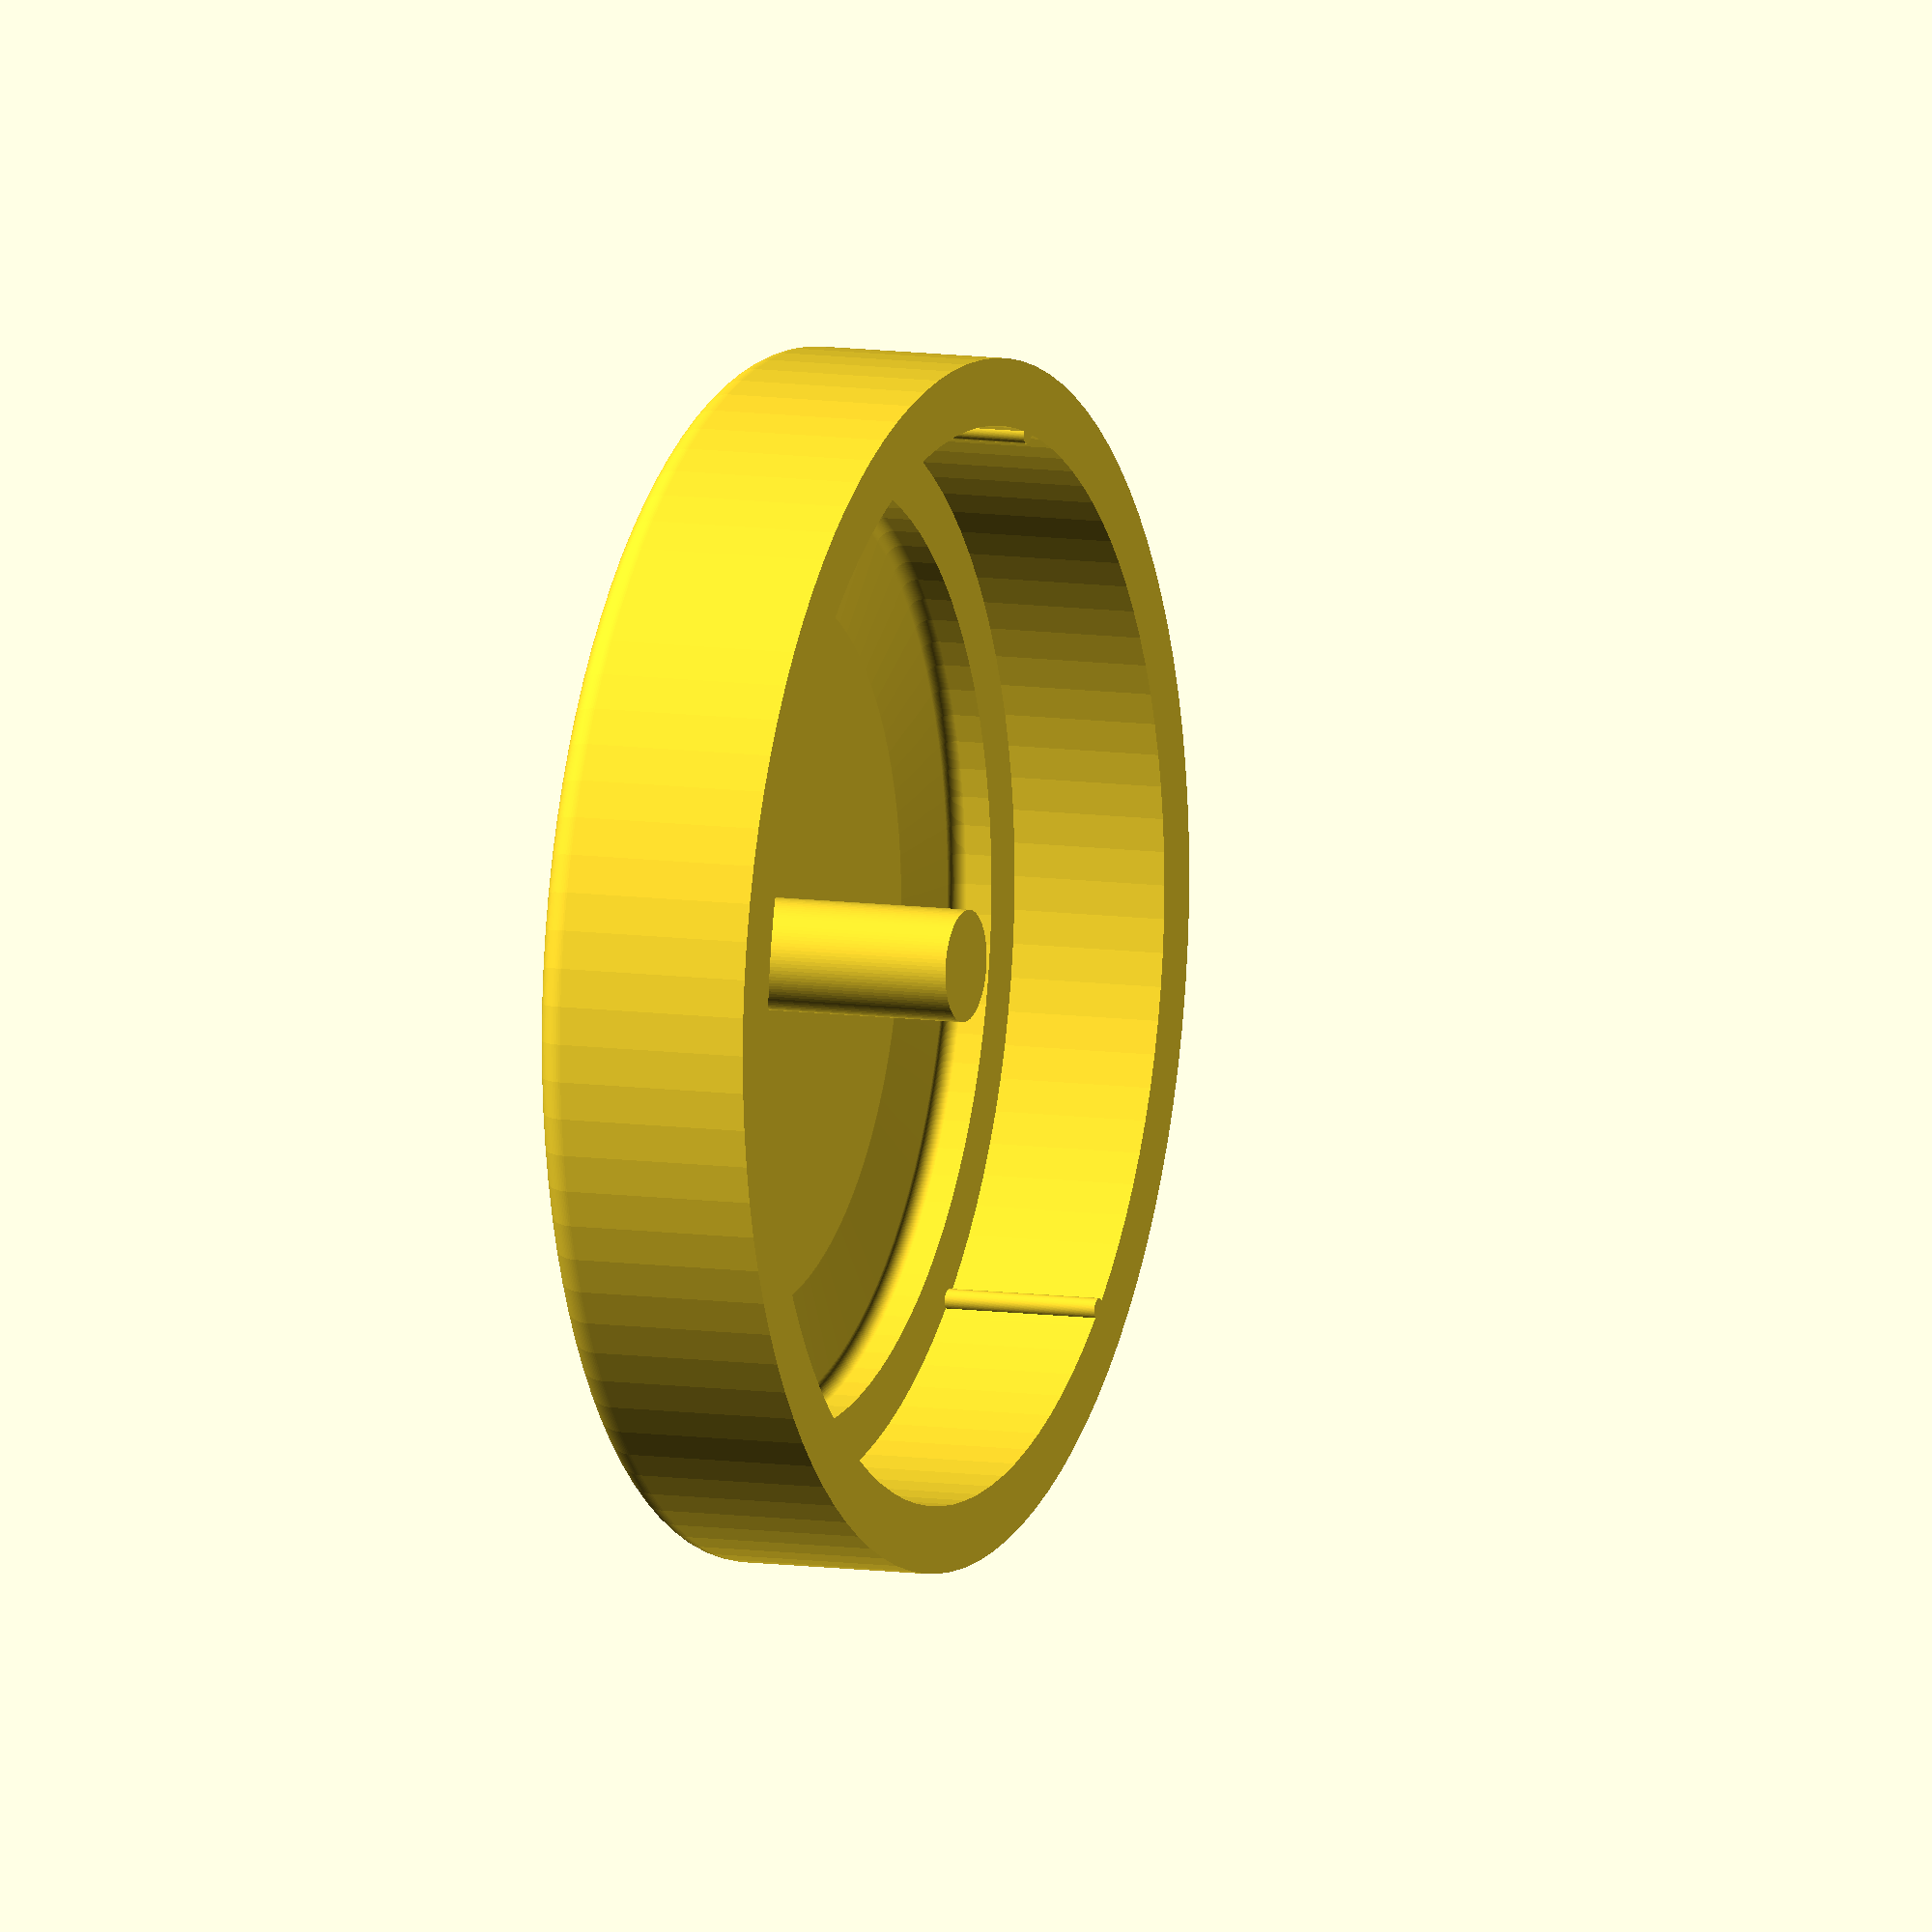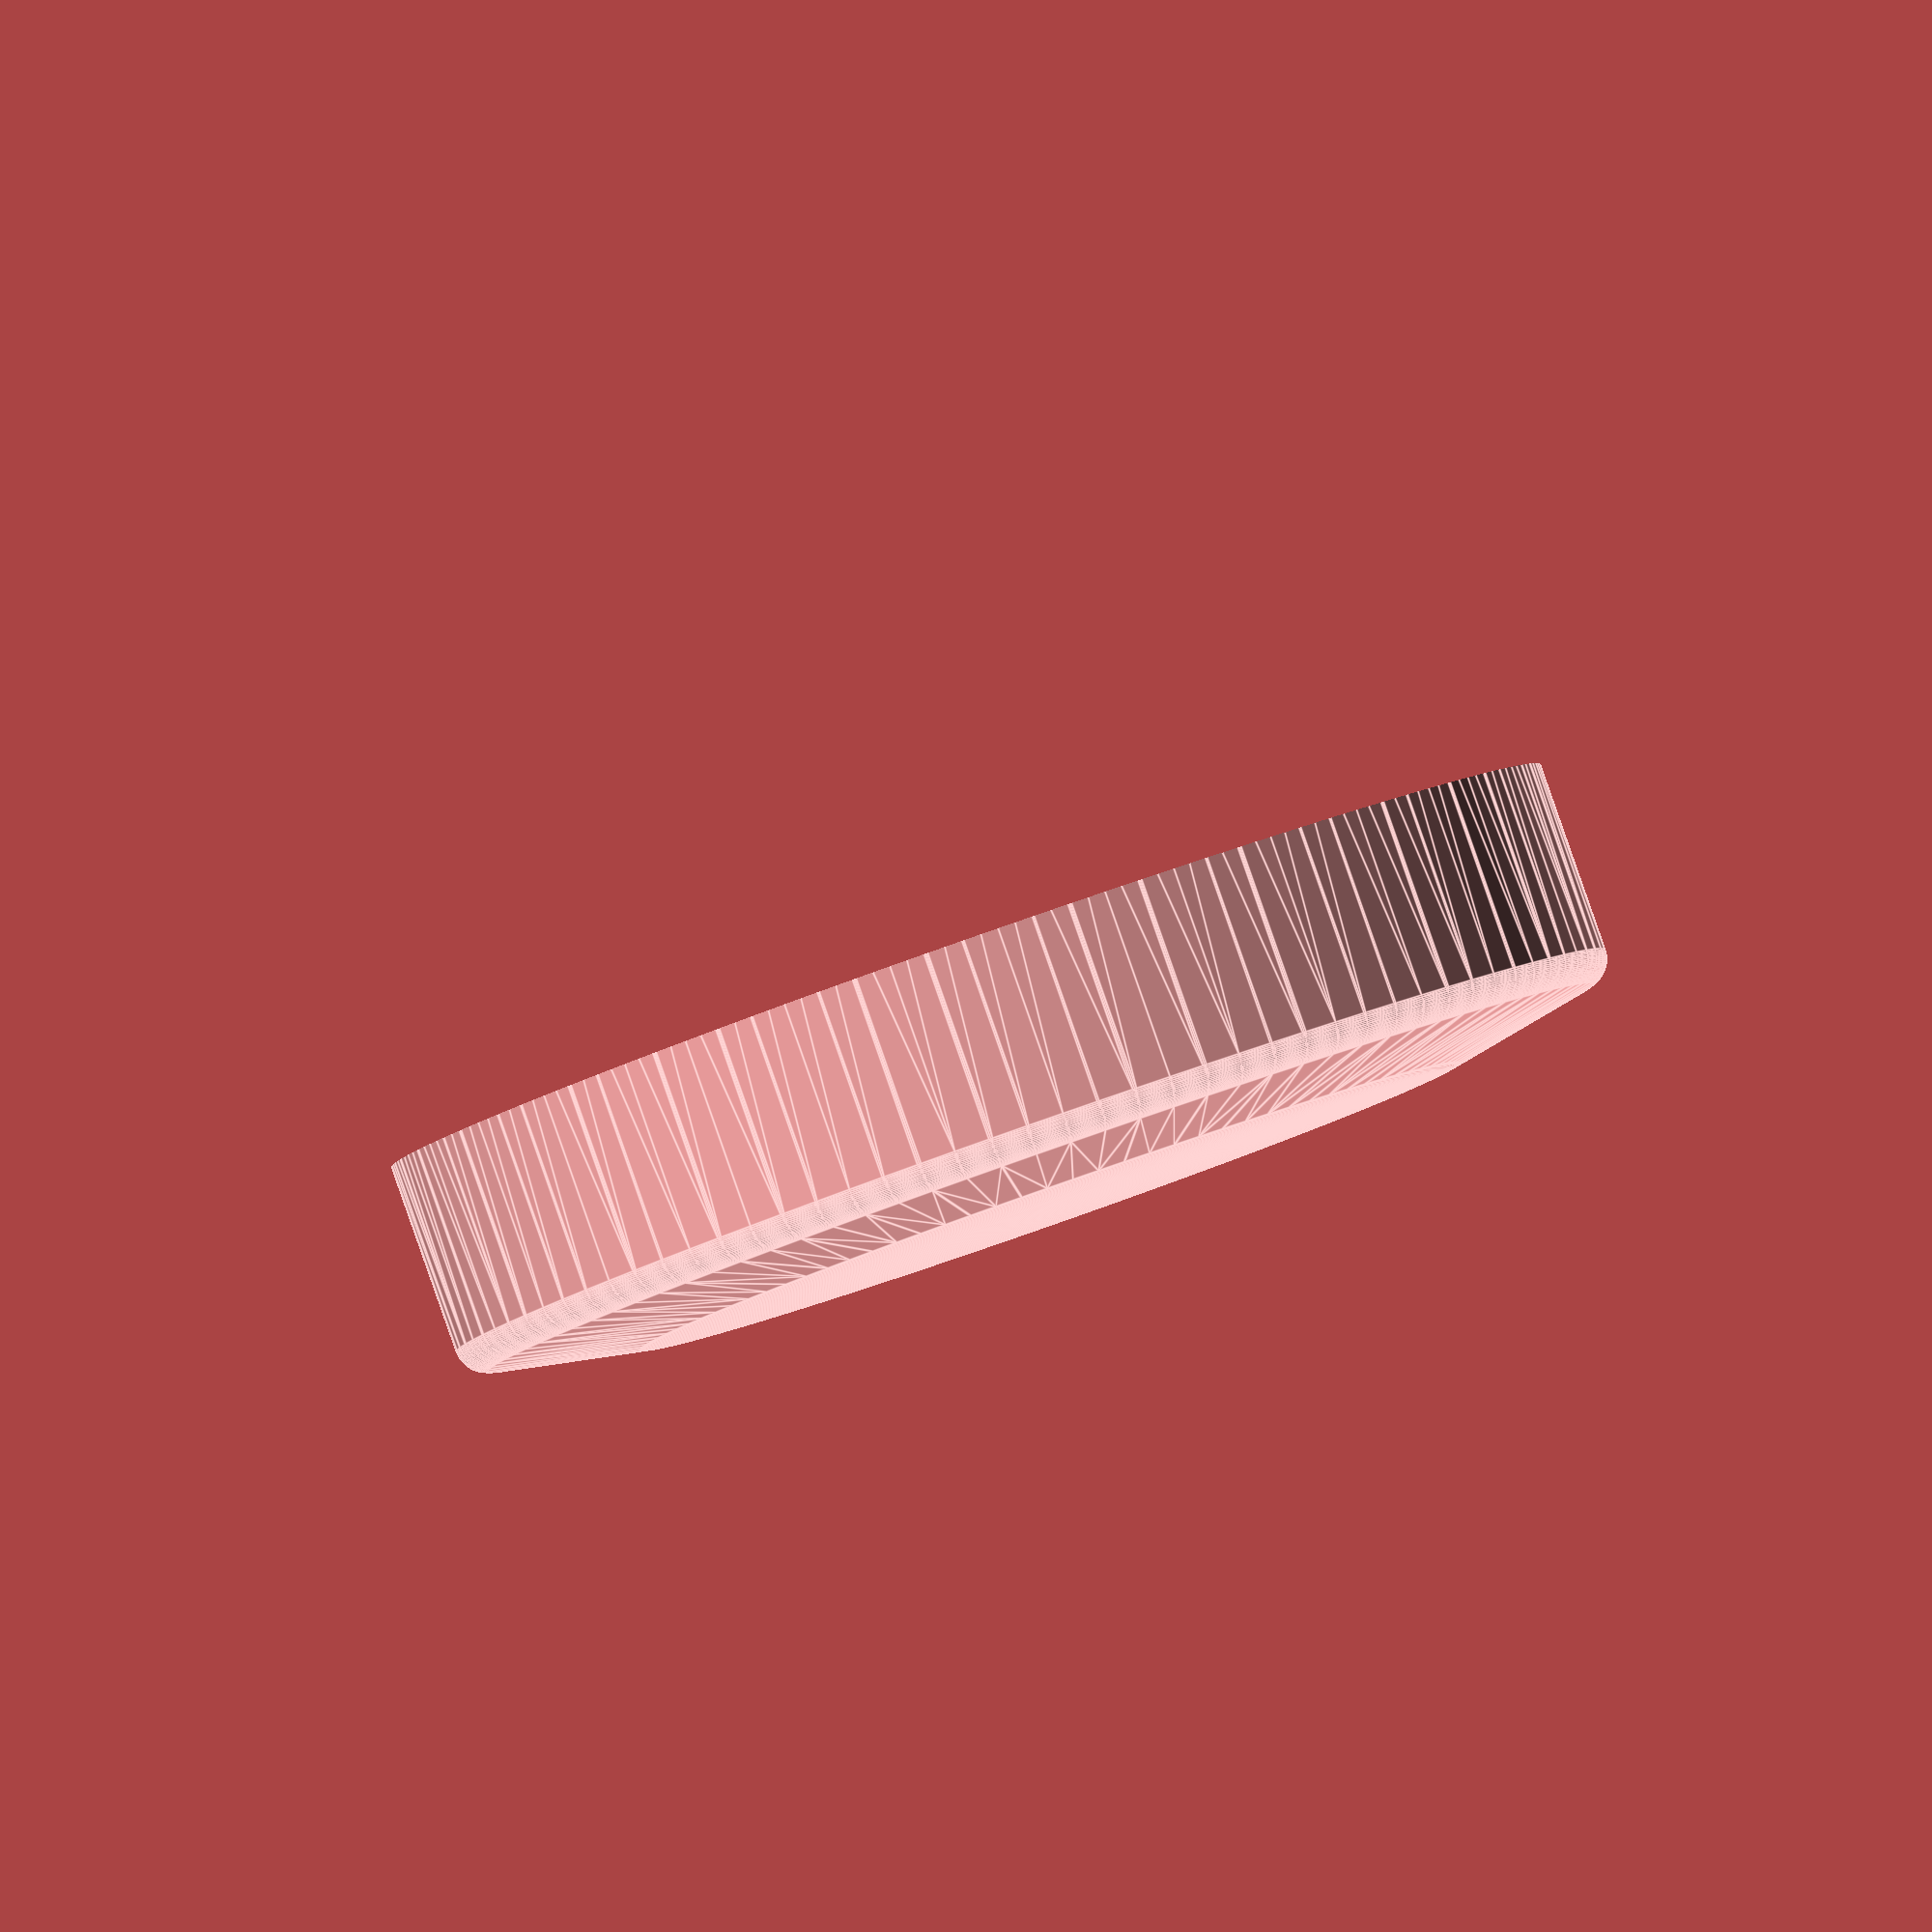
<openscad>

$fn = 100;



difference()
{
    puck_cover();
    puck_lead_core();
    cylinder(r=100,h=100);
}

//puck, 1 piece
module puck_cover() {
    bevel =  2;
    bisel = 20;
    main_diameter = 81-2*bevel;
    central_height = 30-2*bevel;
    total_height = 34-2*bevel;

    minkowski()
    {
        union()
        {
            cylinder(r = main_diameter/2, h = central_height, center =true);
            translate([0,0,central_height/2]) cylinder( r2 = (main_diameter-bisel)/2,r1=main_diameter/2, h = (total_height- central_height)/2);
            translate([0,0,-total_height/2]) cylinder( r1 = (main_diameter-bisel)/2,r2=main_diameter/2, h = (total_height- central_height)/2);
        }

        sphere(r=bevel,center=true);        
    }
}

//lead core, 1 piece
module puck_lead_core() {

    core_rounded_diameter=2;
    core_outer_diameter = 74-core_rounded_diameter;
    core_inner_diameter = 63.6-core_rounded_diameter;
    core_bevel_diameter = 50-core_rounded_diameter;
    core_total_height = 28.2-core_rounded_diameter;
    core_beveled_height = 27-core_rounded_diameter;
    core_middle_height = 21.4;
    core_central_hole_diameter = 7.5;
    core_edge_locks_diameter=1.5;

    difference(){
        union(){    
            cylinder(r = core_outer_diameter/2, h = core_middle_height, center =true);
            minkowski(){
                union() {
                    cylinder(r = core_inner_diameter/2, h = core_beveled_height, center =true);
                    translate([0,0,core_beveled_height/2]) cylinder(r1 = core_inner_diameter/2, r2=core_bevel_diameter/2, h = (core_total_height-core_beveled_height)/2);
                    translate([0,0,-core_total_height/2]) cylinder(r2 = core_inner_diameter/2, r1=core_bevel_diameter/2, h = (core_total_height-core_beveled_height)/2);
                }
                sphere(r=core_rounded_diameter/2);        
            }
        }
        cylinder(r=core_central_hole_diameter/2, h = 2*core_total_height, center=true);
        translate([core_outer_diameter/2,0,0])cylinder(r=core_edge_locks_diameter/2, h = core_total_height, center=true);
        rotate([0,0,120])translate([core_outer_diameter/2,0,0])cylinder(r=core_edge_locks_diameter/2, h = core_total_height, center=true);
        rotate([0,0,240])translate([core_outer_diameter/2,0,0])cylinder(r=core_edge_locks_diameter/2, h = core_total_height, center=true);
    }
}
</openscad>
<views>
elev=170.7 azim=108.1 roll=248.5 proj=o view=wireframe
elev=92.5 azim=7.6 roll=19.3 proj=o view=edges
</views>
